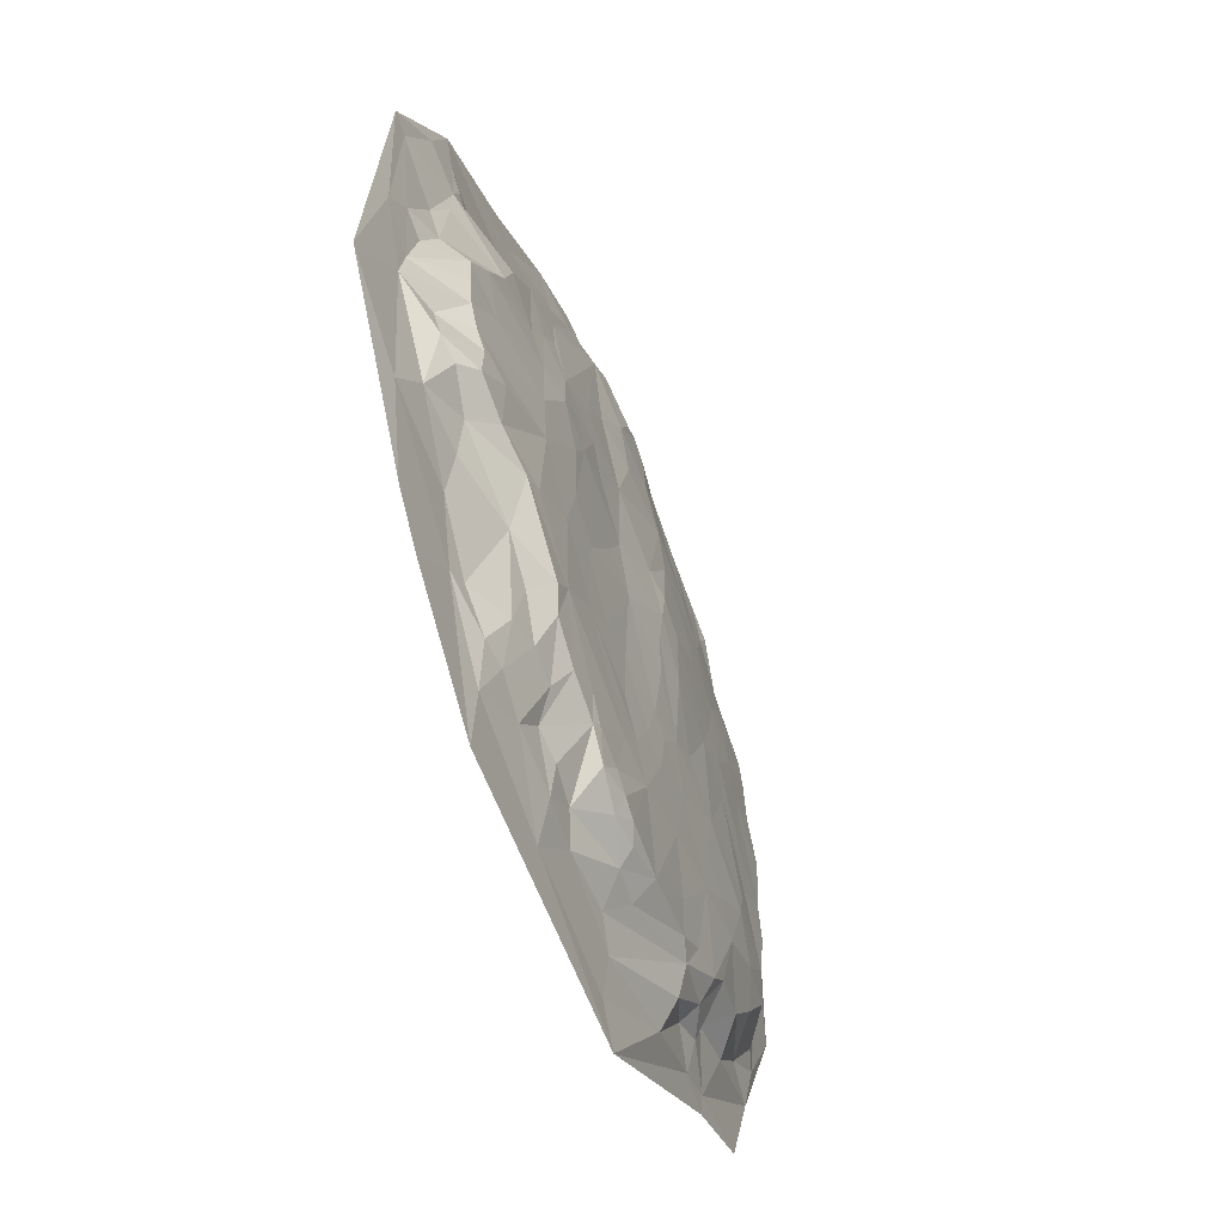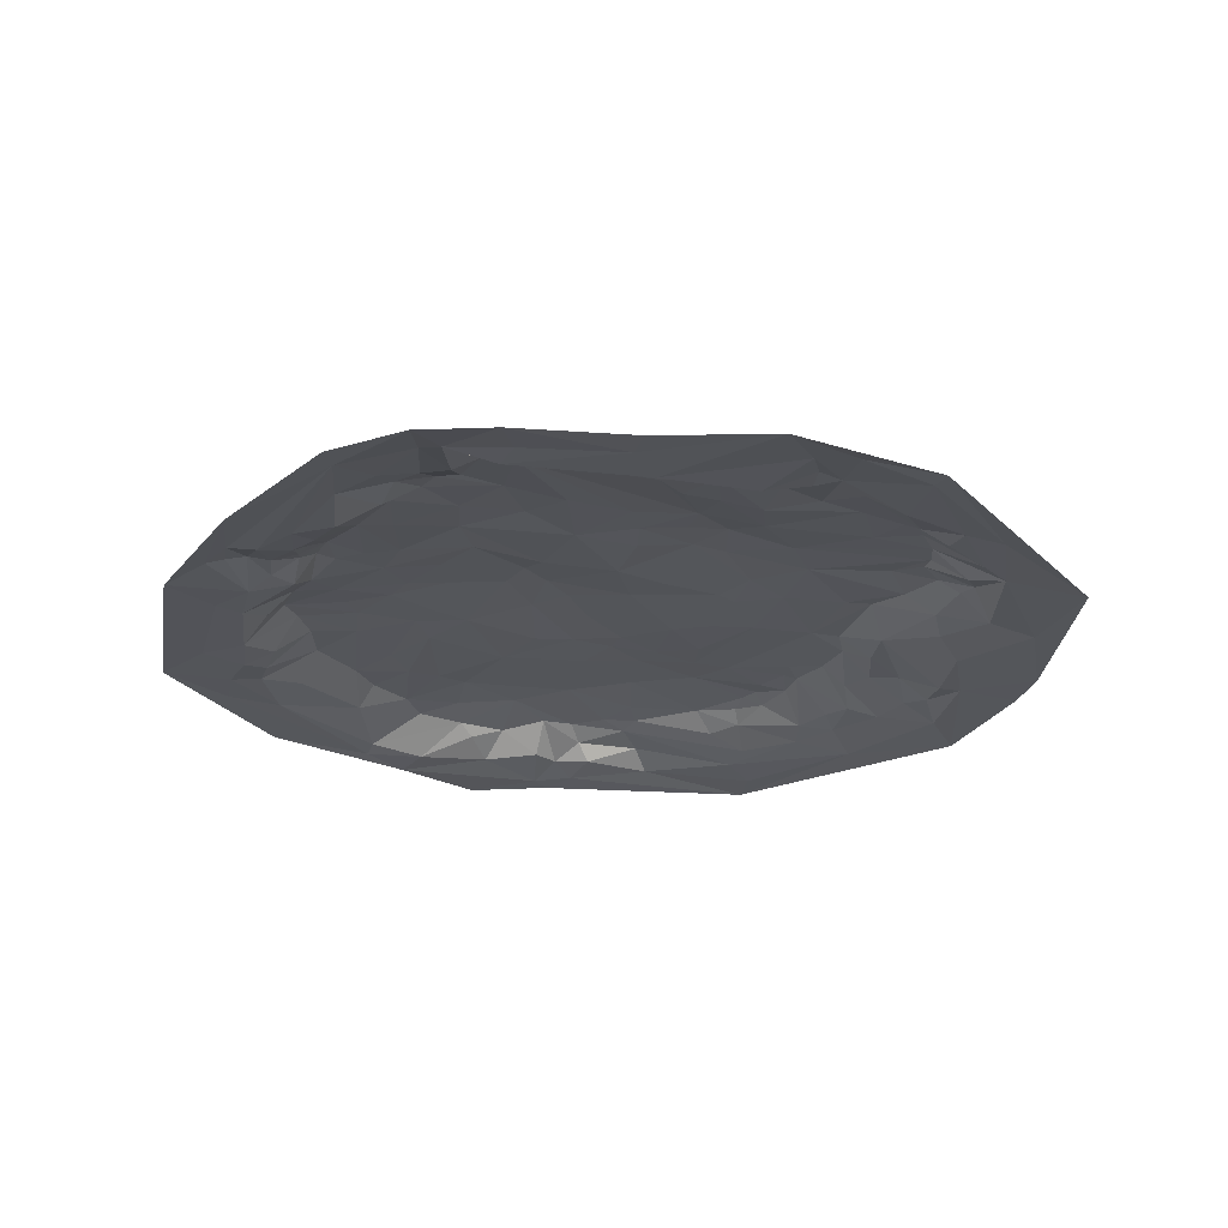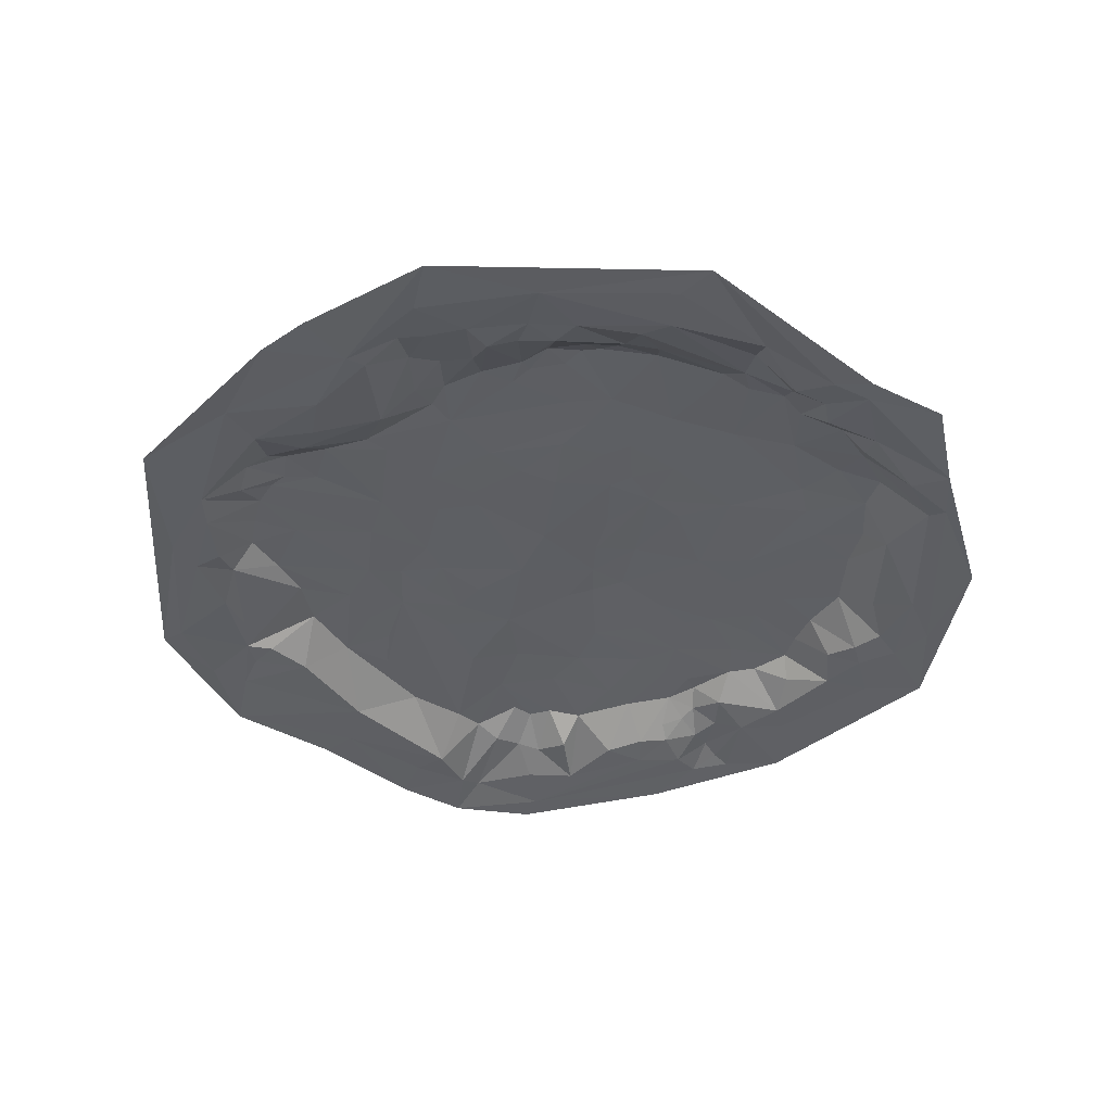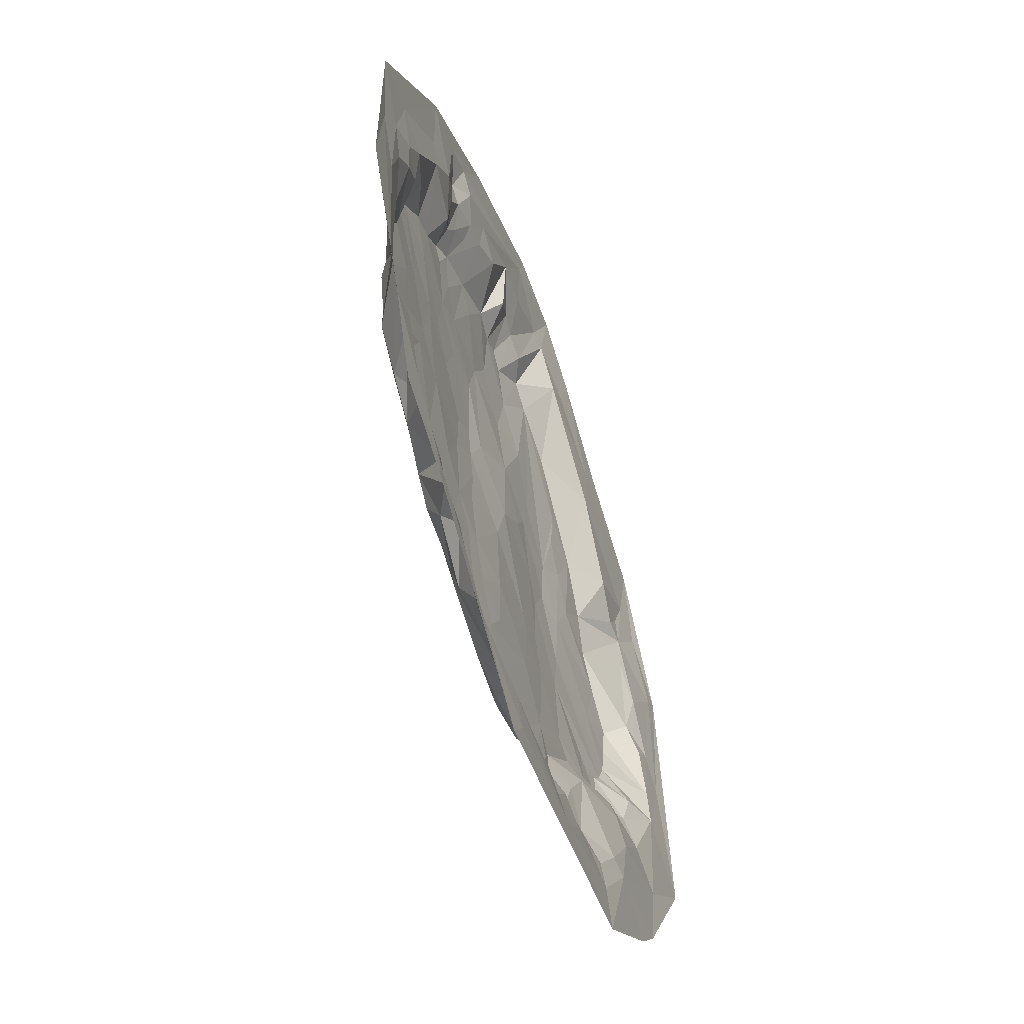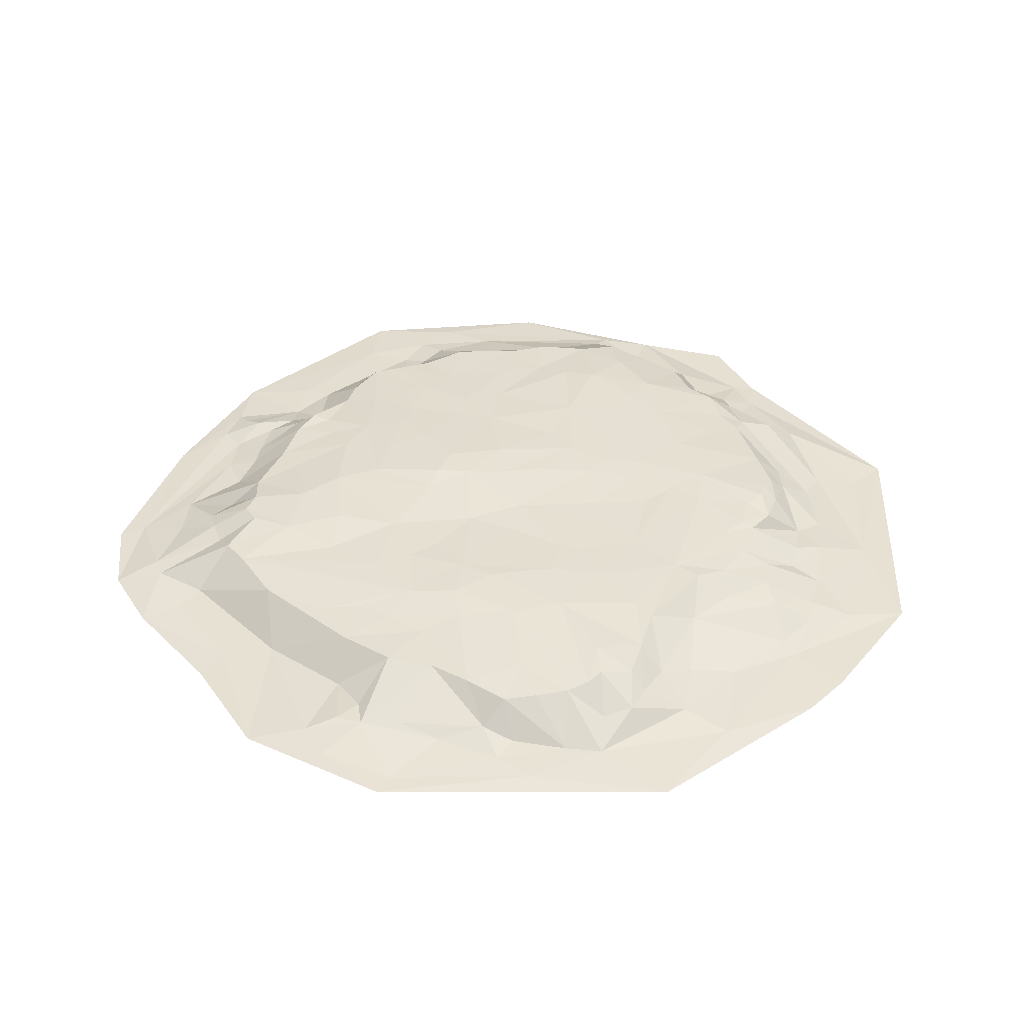
<metadata>
{"format":"obj","ext":"obj","renderer":"f3d","projection":"perspective","resolution":1024,"background":"white","views":[{"elev":-56.2,"azim":111.7,"up":"+Z"},{"elev":-24.1,"azim":26.8,"up":"+Y"},{"elev":-40.2,"azim":170.5,"up":"+Y"},{"elev":-57.7,"azim":-70.7,"up":"+Z"},{"elev":38.3,"azim":84.0,"up":"+Y"}]}
</metadata>
<code>
v -8.156 0 7.591
v -1.043 0 11.65
v 2.923 0 10.89
v 8.223 0 7.892
v -5.753 0.09258 8.469
v -1.237 0.04187 10.95
v -6.712 0.118 6.14
v -4.025 0.1339 8.338
v -0.8431 0.2304 9.799
v 0.3689 0.6298 8.621
v 1.974 0.1102 9.248
v 4.747 0.0862 7.179
v -5.009 0.5737 6.578
v -4.481 0.537 6.938
v -1.656 0.3834 8.265
v -0.535 1.068 7.792
v 6.493 0.1706 5.37
v 7.928 0.2791 5.471
v 9.111 0.1049 5.908
v -10.24 0.09911 1.798
v -5.889 0.4418 5.424
v -0.9456 1.192 6.036
v 0.5439 1.146 6.547
v 4.082 0.9005 5.638
v -11.4 0 -1.971
v -4.268 1.149 3.974
v -1.544 1.247 4.98
v 8.358 0.3223 3.804
v -7.482 0.9824 3.52
v -5.878 1.055 3.593
v -1.835 1.282 3.771
v -0.7755 1.304 2.198
v 0.2782 1.221 5.035
v 0.7736 1.171 3.447
v 1.843 1.172 2.222
v 3.327 1.224 2.514
v 5.05 1.154 1.86
v 8.82 0.3897 1.541
v -9.09 0.1908 1.842
v -7.811 0.9964 1.796
v -5.288 1.205 0.743
v -3.452 1.308 2.211
v -1.423 1.399 1.948
v -1.284 1.388 1.055
v 3.011 1.258 1.537
v 9.636 0.14 -0.6127
v -9.172 0.4199 0.0902
v -6.858 1.08 1.095
v -4.145 1.261 0.05865
v 0.3672 1.229 -0.3447
v 1.421 1.191 -0.01492
v 3.533 1.281 0.7722
v 5.139 1.234 0.2841
v 8.389 0.9303 0.9135
v -8.189 1.009 -1.014
v -2.287 1.376 -0.03889
v -1.182 1.355 0.08044
v -3.144 1.259 -1.764
v -1.285 1.317 -1.135
v 1.441 1.172 -2.966
v 3.428 1.252 -0.9636
v 9.834 0.129 -1.562
v -4.471 1.24 -2.461
v -2.274 1.274 -2.304
v 3.771 1.22 -2.259
v 7.718 1.067 -1.819
v -7.038 1.076 -1.819
v -1.336 1.251 -4.332
v 0.4924 1.18 -4.188
v 2.357 1.174 -3.539
v 8.645 0 -7.569
v -8.679 0.07602 -5.293
v -8.184 0.9677 -4.357
v -6.248 1.225 -3.468
v -3.998 1.244 -3.884
v -2.648 1.248 -3.668
v 0.6169 1.222 -5.779
v 2.167 1.172 -6.314
v 5.672 1.171 -3.528
v -2.205 1.247 -5.579
v -0.5097 1.248 -6.044
v 3.03 1.123 -6.61
v -3.963 1.237 -5.273
v 0.5969 1.221 -7.688
v 7.116 0.1327 -5.703
v -8.656 0 -8.136
v -3.887 1.029 -7.219
v 1.445 0.4075 -8.69
v 3.342 0.7765 -7.378
v 6.043 0.1629 -7.298
v -5.957 0.2804 -7.077
v -4.909 0.6659 -7.668
v -3.61 0.875 -7.916
v -0.5962 0.2661 -9.405
v 2.213 0.3428 -9.236
v 5.081 0.1251 -9.481
v -5.712 0.06171 -8.668
v -3.733 0.224 -9.537
v 7.708 0 -8.649
v -0.05173 1.217 -5.053
v 3.562 1.196 -4.578
v 5.102 1.193 -3.18
v 6.709 1.058 -3.108
v 7.334 0.5485 -3.577
v 8.219 0.7132 -2.948
v 9.402 0.09718 -5.053
v -4.94 1.237 -4.534
v 1.805 1.176 -6.857
v 4.113 1.201 -5.129
v -7.337 0.619 -5.786
v -5.612 1.191 -5.154
v -3.123 1.015 -7.653
v -1.328 1.104 -7.95
v -0.2533 1.037 -8.186
v 0.121 1.193 -7.852
v 3.892 1.131 -5.93
v 7.123 0.3355 -4.444
v -9.584 0 -5.782
v -6.615 0.8615 -6.274
v -5.437 1.028 -6.527
v -2.873 1.106 -6.863
v 1.467 1.11 -7.738
v 2.048 1.125 -7.124
v 4.955 0.6556 -7.274
v 4.663 0.7878 -5.961
v 4.154 0.7812 -7.146
v 5.342 0.3074 -8.246
v 6.544 0.08574 -7.519
v -7.369 0.2289 -6.652
v -5.714 0.2629 -7.759
v -4.847 1.029 -7.101
v -1.234 0.627 -8.625
v 3.089 0.4347 -8.179
v 2.342 0.5055 -8.454
v 4.659 0.3793 -8.35
v 3.706 0.3163 -8.821
v -6.693 0.02382 -8.331
v -1.252 0.1388 -9.934
v 5.018 0 -11.03
v 2.147 0.08674 -10.54
v -4.854 0 9.856
v 1.139 0 11.66
v -7.882 0.106 5.855
v -6.677 0.08219 8.012
v -5.178 0.09628 8.052
v -2.083 0.1617 9.562
v 1.175 0.1938 10.39
v 2.644 0.1023 9.805
v 5.466 0 9.2
v 4.877 0.04498 8.534
v -5.954 0.3299 6.316
v -5.494 0.3269 7.016
v -4.654 0.2717 7.346
v -3.009 0.2001 8.077
v -3.916 0.2837 7.563
v -0.9648 0.5451 8.86
v 3.059 0.8703 7.223
v 10.58 0 4.53
v 8.163 0.1587 6.324
v -11.4 0 3.185
v -9.874 0.09116 3.579
v -7.581 0.1264 5.128
v -5.268 0.7067 6.178
v -5.172 1.047 5.607
v -4.519 0.9838 6.138
v -3.358 0.9614 6.627
v -1.964 0.9383 7.434
v -1.086 1.066 7.498
v -0.02394 1.104 7.552
v 0.982 0.9252 8.356
v -10.95 0.08508 0.8624
v -6.721 0.9258 4.228
v -4.895 1.026 5.18
v -6.003 0.9424 4.539
v -4.154 1.065 5.063
v -3.376 1.16 4.642
v 7.512 0.3063 4.846
v 8.223 0.2968 4.816
v 1.576 1.075 5.336
v 2.605 1.151 3.983
v 4.799 1.016 3.819
v 5.489 1.026 2.89
v 6.418 0.9571 3.944
v 6.897 0.9968 2.785
v 10.13 0.0233 4.168
v -8.685 0.1284 3.456
v -7.592 1.016 2.75
v -3.058 1.268 3.29
v 0.771 1.176 1.141
v 3.939 1.18 3.135
v 2.313 1.187 3.047
v 7.604 0.974 1.844
v 8.958 0.1663 2.764
v -9.371 0.101 2.438
v -8.456 0.297 2.445
v -6.253 1.132 1.988
v -5.005 1.19 2.451
v -2.199 1.395 1.469
v 9.816 0.1354 1.242
v 10.51 0.08715 0.4571
v -9.668 0.2101 1.242
v -4.578 1.232 1.078
v 4.128 1.274 1.881
v 7.223 1.051 0.3297
v -8.352 1.004 0.6512
v -6.897 1.094 -0.6768
v -5.506 1.176 -0.3149
v 8.376 0.9776 0.0461
v 9.245 0.182 0.7876
v -9.907 0.08144 -4.41
v -10.16 0.1471 -0.3749
v -8.897 0.5465 -2.342
v 2.377 1.215 -1.356
v 4.976 1.238 -1.014
v -1.069 1.251 -2.707
v 0.4213 1.17 -2.676
v 2.566 1.202 -1.88
v 8.032 1.026 -1.451
v -1.586 1.262 -3.131
v -0.6715 1.228 -3.945
v 7.747 1.048 -2.655
v 8.836 0.4494 -1.751
v 8.732 0.6008 -2.541
v 11.4 0 -3.092
v -9.538 0.1941 -4.086
v -8.045 1.03 -3.395
v -7.015 1.124 -4.478
v -6.573 1.163 -2.643
v -6.273 0.2035 7.783
v -5.906 0.3547 7.417
v -0.3409 0.6427 8.792
v 0.6643 0.2333 10.51
v 5.34 0.879 5.134
v -2.664 1.024 6.146
v 1.639 0.9127 7.934
v -7.626 0.4998 4.054
v 4.172 0.9921 4.584
v -6.168 1.112 2.745
v -4.32 1.227 2.788
v 8.296 0.9911 -0.8101
v 6.84 1.16 -1.852
v 8.585 0.2543 -4.038
v -7.436 0.908 -5.344
v 5.403 0.7175 -4.828
v 0.5718 0.9891 -8.147
v -0.3563 0.7203 -8.579
v 1.035 0.2665 -9.434
v -4.848 0.227 -8.106
v -3.668 0.6594 -8.792
v -6.639 0 -8.92
v -1.835 0 -12.01
v -1.217 0.02817 -11.12
v -8.32 1.028 -2.105
v 0.9314 1.181 -7.203
f 1 141 144
f 2 6 141
f 144 141 5
f 5 141 6
f 6 2 142
f 186 161 143
f 143 161 1
f 7 143 1
f 7 1 144
f 144 229 7
f 7 229 230
f 230 229 5
f 5 229 144
f 5 145 230
f 5 6 145
f 145 6 8
f 9 146 6
f 8 6 146
f 6 142 232
f 9 6 232
f 9 232 231
f 10 231 232
f 3 147 142
f 142 147 232
f 10 232 147
f 10 147 170
f 3 148 147
f 170 147 11
f 11 147 148
f 149 150 3
f 3 150 148
f 4 150 149
f 11 148 150
f 11 150 12
f 12 150 4
f 7 230 151
f 153 152 145
f 13 152 153
f 230 145 152
f 230 152 151
f 13 163 152
f 151 152 163
f 155 153 8
f 8 153 145
f 14 153 155
f 14 13 153
f 8 154 155
f 8 146 154
f 15 167 146
f 146 167 154
f 9 156 146
f 15 146 156
f 9 231 156
f 16 156 231
f 24 157 233
f 11 12 157
f 157 12 233
f 17 233 12
f 17 12 159
f 159 4 19
f 19 4 158
f 12 4 159
f 1 161 160
f 20 160 161
f 7 162 143
f 186 143 162
f 163 21 151
f 7 151 21
f 7 21 162
f 174 162 21
f 172 162 174
f 21 163 164
f 155 165 14
f 14 165 13
f 166 165 155
f 13 165 163
f 163 165 164
f 154 166 155
f 154 167 166
f 166 167 234
f 22 234 167
f 156 168 15
f 15 168 167
f 16 168 156
f 22 167 168
f 22 168 23
f 23 168 16
f 231 169 16
f 10 169 231
f 23 16 169
f 10 170 169
f 23 169 170
f 11 235 170
f 235 23 170
f 11 157 235
f 24 235 157
f 17 159 18
f 20 171 160
f 25 160 171
f 30 172 174
f 164 173 174
f 26 174 173
f 21 164 174
f 30 174 26
f 164 165 173
f 166 175 165
f 26 173 175
f 175 173 165
f 26 175 176
f 166 176 175
f 22 27 234
f 27 176 234
f 166 234 176
f 23 33 22
f 22 33 27
f 24 190 235
f 190 180 235
f 233 17 183
f 177 183 17
f 177 17 18
f 18 178 177
f 159 178 18
f 19 178 159
f 19 158 185
f 186 162 236
f 172 236 162
f 29 236 172
f 29 172 30
f 26 176 31
f 31 176 27
f 33 34 27
f 32 27 34
f 235 179 23
f 23 179 33
f 34 33 179
f 34 179 180
f 235 180 179
f 24 237 190
f 181 190 237
f 24 233 237
f 181 237 233
f 233 183 182
f 184 182 183
f 177 178 183
f 28 184 178
f 184 183 178
f 19 185 178
f 29 186 236
f 187 186 29
f 30 238 29
f 196 29 238
f 196 187 29
f 31 188 26
f 42 239 188
f 30 26 239
f 239 26 188
f 188 31 43
f 27 32 31
f 32 43 31
f 35 189 34
f 32 34 189
f 36 191 190
f 34 180 191
f 191 180 190
f 34 191 35
f 233 182 181
f 181 182 37
f 184 192 182
f 37 182 192
f 185 193 178
f 178 193 28
f 38 28 193
f 161 194 20
f 186 194 161
f 187 195 186
f 40 195 187
f 186 195 194
f 40 39 195
f 39 194 195
f 30 197 238
f 41 196 197
f 197 196 238
f 197 239 42
f 30 239 197
f 202 197 42
f 41 197 202
f 188 198 42
f 188 43 198
f 44 43 32
f 44 32 189
f 35 191 45
f 36 45 191
f 185 199 193
f 38 193 199
f 158 200 185
f 46 199 200
f 199 185 200
f 39 201 194
f 194 201 20
f 39 205 201
f 40 205 39
f 47 201 205
f 40 187 48
f 196 48 187
f 196 41 48
f 49 41 202
f 202 42 198
f 49 202 198
f 198 43 44
f 50 189 51
f 35 45 189
f 189 45 51
f 181 37 190
f 190 37 203
f 53 203 37
f 36 190 203
f 36 203 45
f 52 203 53
f 52 45 203
f 53 37 204
f 37 192 204
f 54 204 192
f 28 38 184
f 184 38 192
f 54 192 38
f 54 38 209
f 199 209 38
f 40 48 205
f 55 205 48
f 48 41 206
f 49 207 41
f 206 41 207
f 56 49 198
f 198 44 56
f 56 44 57
f 57 44 50
f 44 189 50
f 61 45 52
f 240 53 204
f 54 208 204
f 240 204 208
f 46 209 199
f 25 171 210
f 20 211 171
f 210 171 211
f 20 201 211
f 47 211 201
f 47 212 211
f 205 55 47
f 47 55 212
f 55 48 206
f 58 49 56
f 50 59 57
f 50 51 213
f 45 213 51
f 60 50 213
f 45 61 213
f 61 52 214
f 53 214 52
f 218 214 53
f 218 241 214
f 54 209 46
f 54 46 208
f 240 208 46
f 62 240 46
f 62 46 200
f 49 63 207
f 49 58 63
f 64 63 58
f 64 58 56
f 59 64 57
f 64 56 57
f 59 215 64
f 215 219 64
f 50 215 59
f 50 216 215
f 60 216 50
f 61 217 213
f 60 213 217
f 61 214 65
f 103 214 241
f 103 102 214
f 65 214 102
f 240 218 53
f 66 241 218
f 212 55 253
f 55 206 67
f 206 207 67
f 219 76 64
f 64 76 63
f 68 76 219
f 220 216 69
f 220 215 216
f 215 220 219
f 69 100 220
f 219 220 68
f 68 220 100
f 69 216 60
f 217 65 70
f 70 65 101
f 61 65 217
f 66 221 241
f 103 241 221
f 240 222 218
f 218 222 66
f 66 222 223
f 66 223 221
f 240 62 222
f 223 222 62
f 62 200 224
f 158 224 200
f 211 225 210
f 72 210 225
f 73 225 212
f 211 212 225
f 253 226 212
f 73 212 226
f 73 226 227
f 67 228 226
f 67 207 228
f 63 228 207
f 226 228 74
f 63 74 228
f 63 76 75
f 68 80 76
f 68 81 80
f 81 100 77
f 68 100 81
f 60 70 69
f 69 70 100
f 217 70 60
f 77 100 70
f 70 101 77
f 78 77 101
f 79 102 103
f 65 102 101
f 101 102 79
f 104 103 105
f 105 103 221
f 79 103 104
f 221 223 105
f 71 106 224
f 62 224 106
f 226 74 227
f 111 227 74
f 74 63 107
f 75 107 63
f 111 74 107
f 76 83 75
f 107 75 83
f 78 108 77
f 109 116 101
f 82 101 116
f 101 79 109
f 244 109 79
f 244 79 104
f 104 105 242
f 62 242 223
f 223 242 105
f 106 242 62
f 225 243 72
f 72 243 110
f 73 243 225
f 73 227 243
f 243 227 111
f 107 83 111
f 76 80 83
f 113 112 121
f 81 113 80
f 121 80 113
f 81 115 113
f 114 113 115
f 84 115 81
f 77 254 81
f 108 254 77
f 78 123 108
f 78 82 123
f 89 133 82
f 123 82 133
f 125 116 109
f 125 126 116
f 82 116 89
f 89 116 126
f 244 125 109
f 104 117 244
f 117 85 244
f 104 242 117
f 117 242 85
f 106 85 242
f 25 210 118
f 72 118 210
f 243 111 119
f 91 119 120
f 120 119 111
f 80 121 83
f 87 83 121
f 113 114 246
f 84 245 115
f 114 115 245
f 114 245 246
f 88 246 245
f 84 122 245
f 88 245 122
f 134 123 133
f 108 123 122
f 88 122 123
f 124 125 244
f 124 126 125
f 244 85 90
f 244 90 124
f 124 90 127
f 71 128 106
f 90 85 128
f 128 85 106
f 72 110 129
f 129 110 119
f 243 119 110
f 91 129 119
f 91 120 130
f 111 131 120
f 130 120 92
f 92 120 131
f 87 131 83
f 93 131 87
f 111 83 131
f 93 92 131
f 121 112 87
f 93 87 112
f 94 132 246
f 113 246 132
f 113 132 112
f 94 93 132
f 93 112 132
f 246 247 94
f 88 247 246
f 123 134 88
f 95 134 133
f 88 134 95
f 89 136 133
f 95 133 136
f 127 135 124
f 124 135 126
f 96 135 127
f 89 126 135
f 89 135 136
f 135 96 136
f 72 129 118
f 118 129 137
f 91 137 129
f 86 118 137
f 91 130 137
f 97 137 130
f 97 130 248
f 92 248 130
f 93 249 92
f 92 249 248
f 98 248 249
f 94 138 93
f 93 138 249
f 98 249 138
f 140 138 247
f 94 247 138
f 88 95 247
f 140 247 95
f 90 128 127
f 96 127 128
f 96 128 139
f 139 128 99
f 99 128 71
f 86 137 250
f 137 97 250
f 98 97 248
f 250 97 251
f 252 251 98
f 98 251 97
f 98 138 252
f 140 252 138
f 251 252 140
f 136 140 95
f 96 140 136
f 251 140 139
f 96 139 140
f 253 55 67
f 67 226 253
f 78 101 82
f 108 122 254
f 84 254 122
f 84 81 254

</code>
